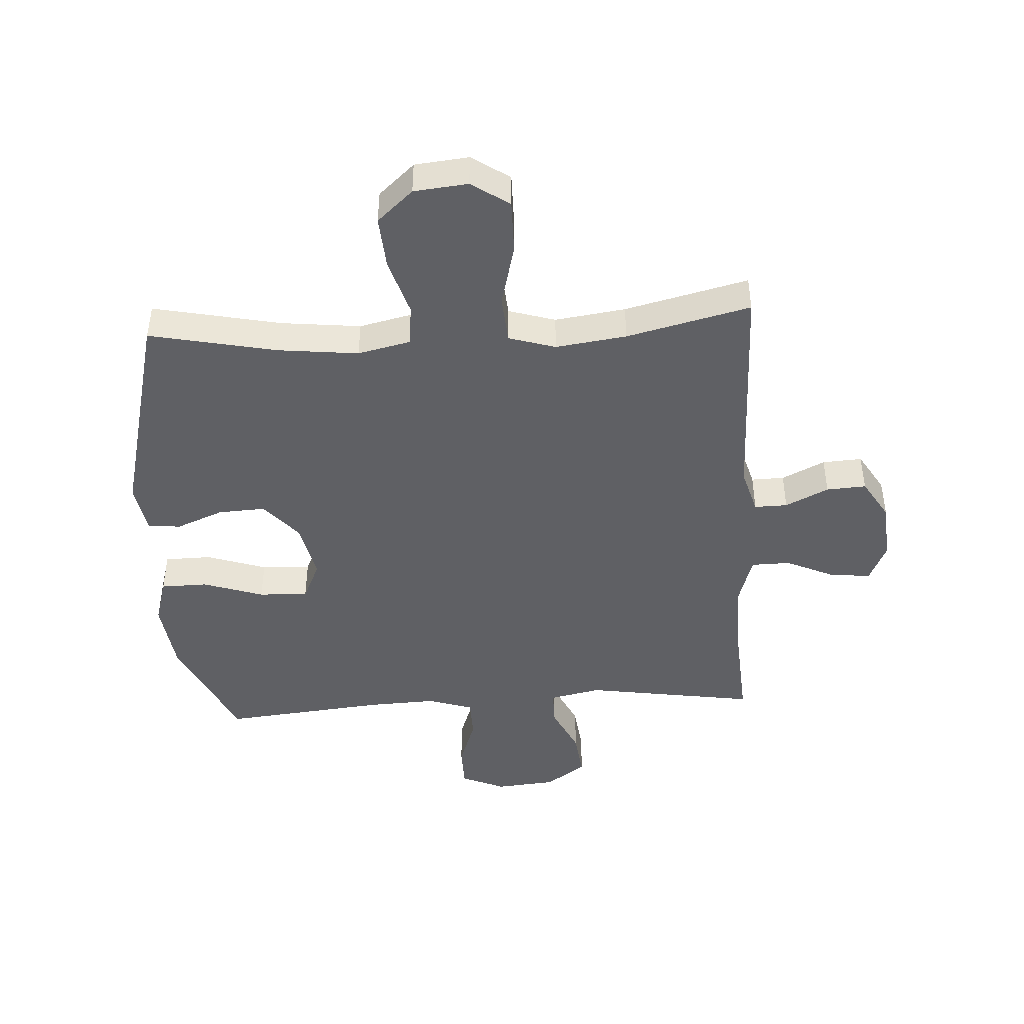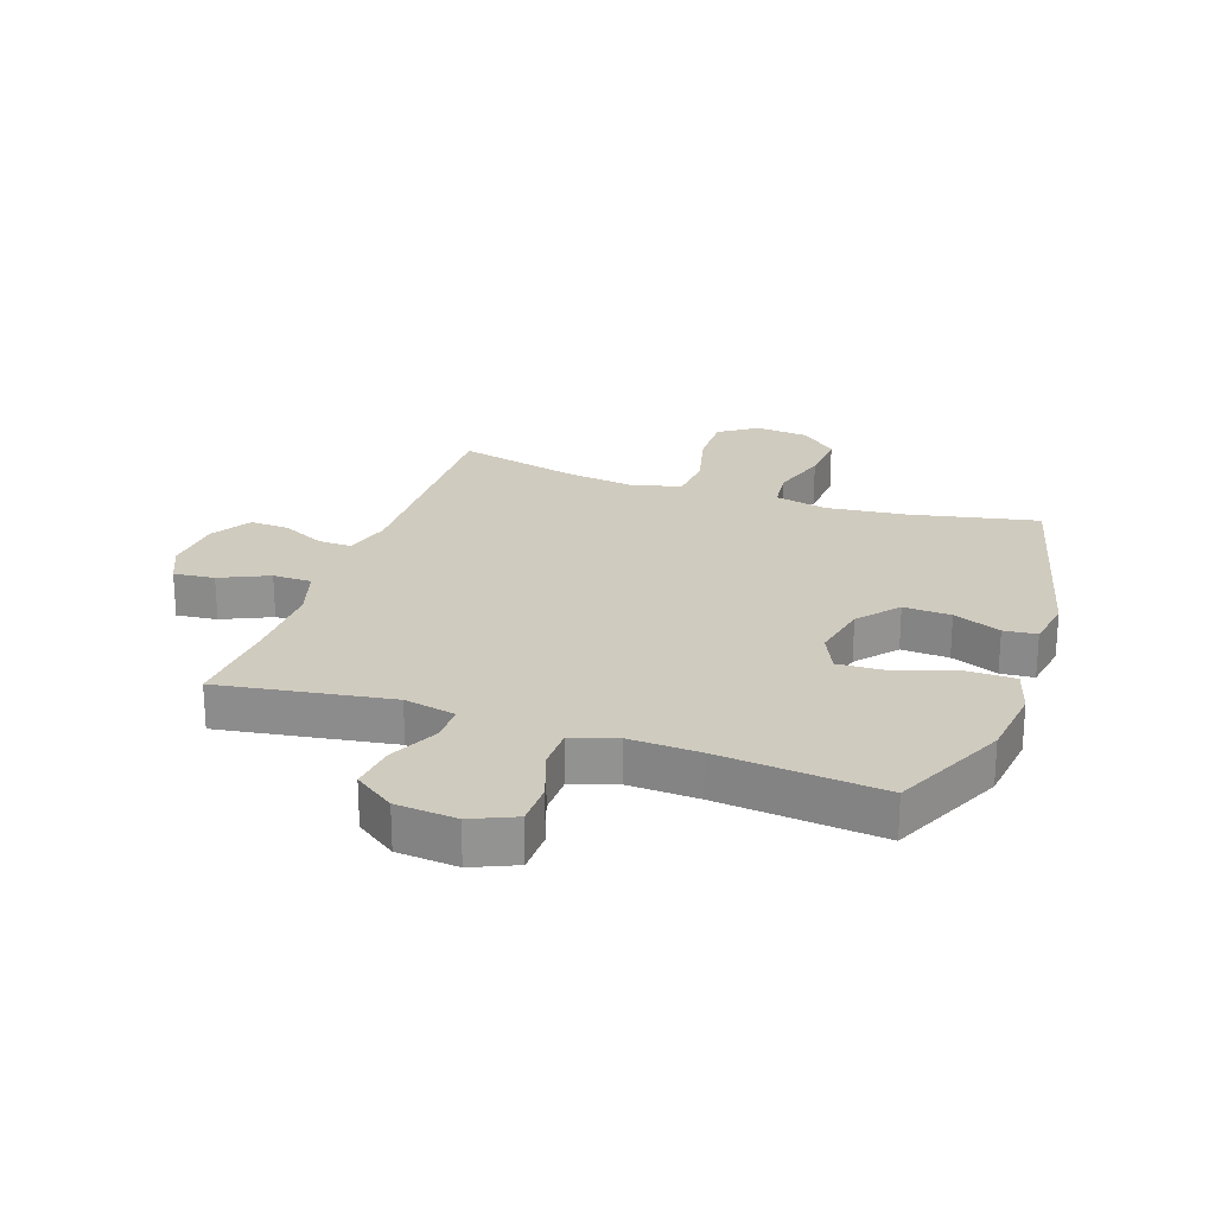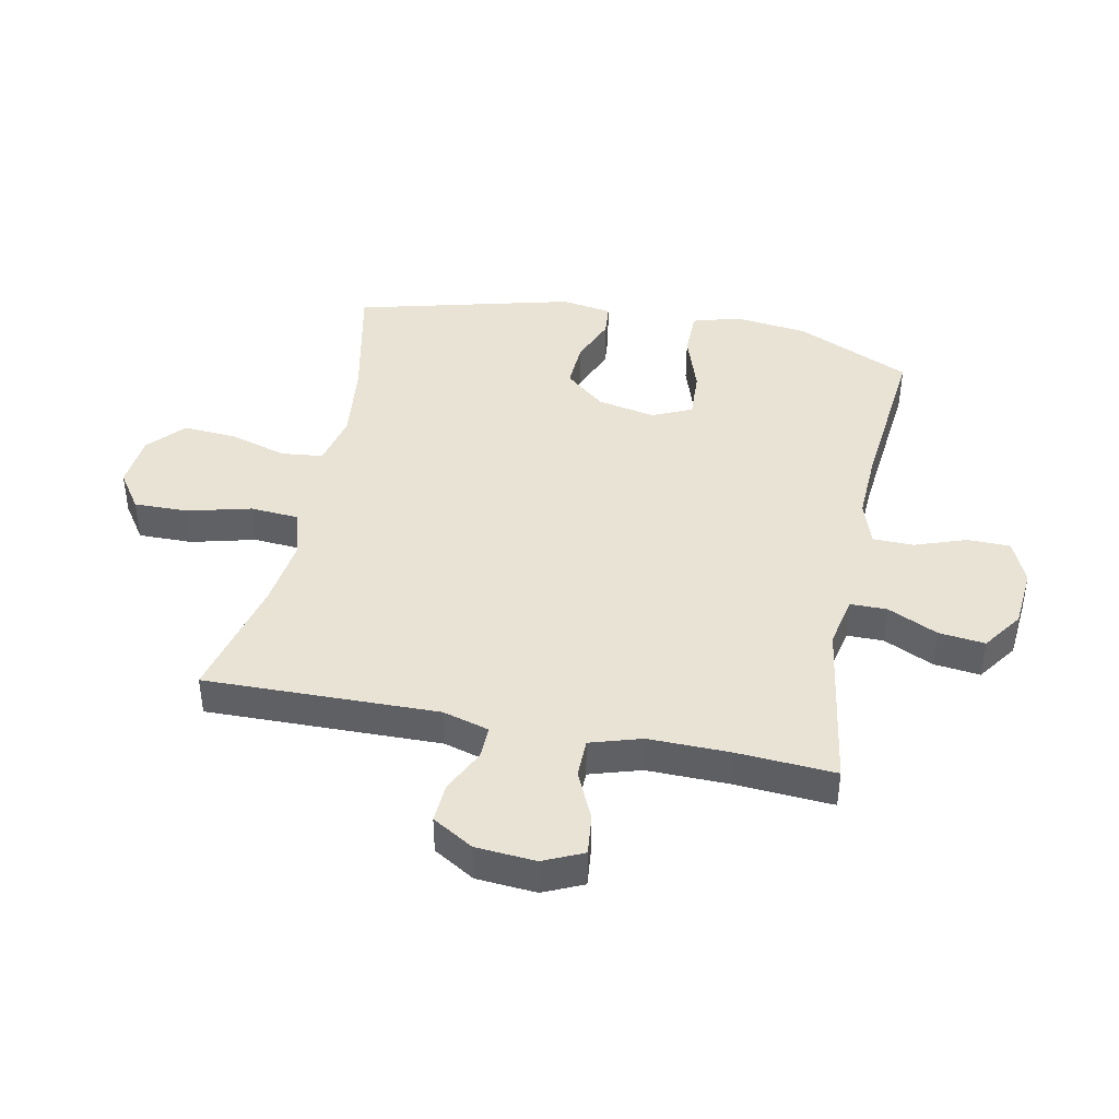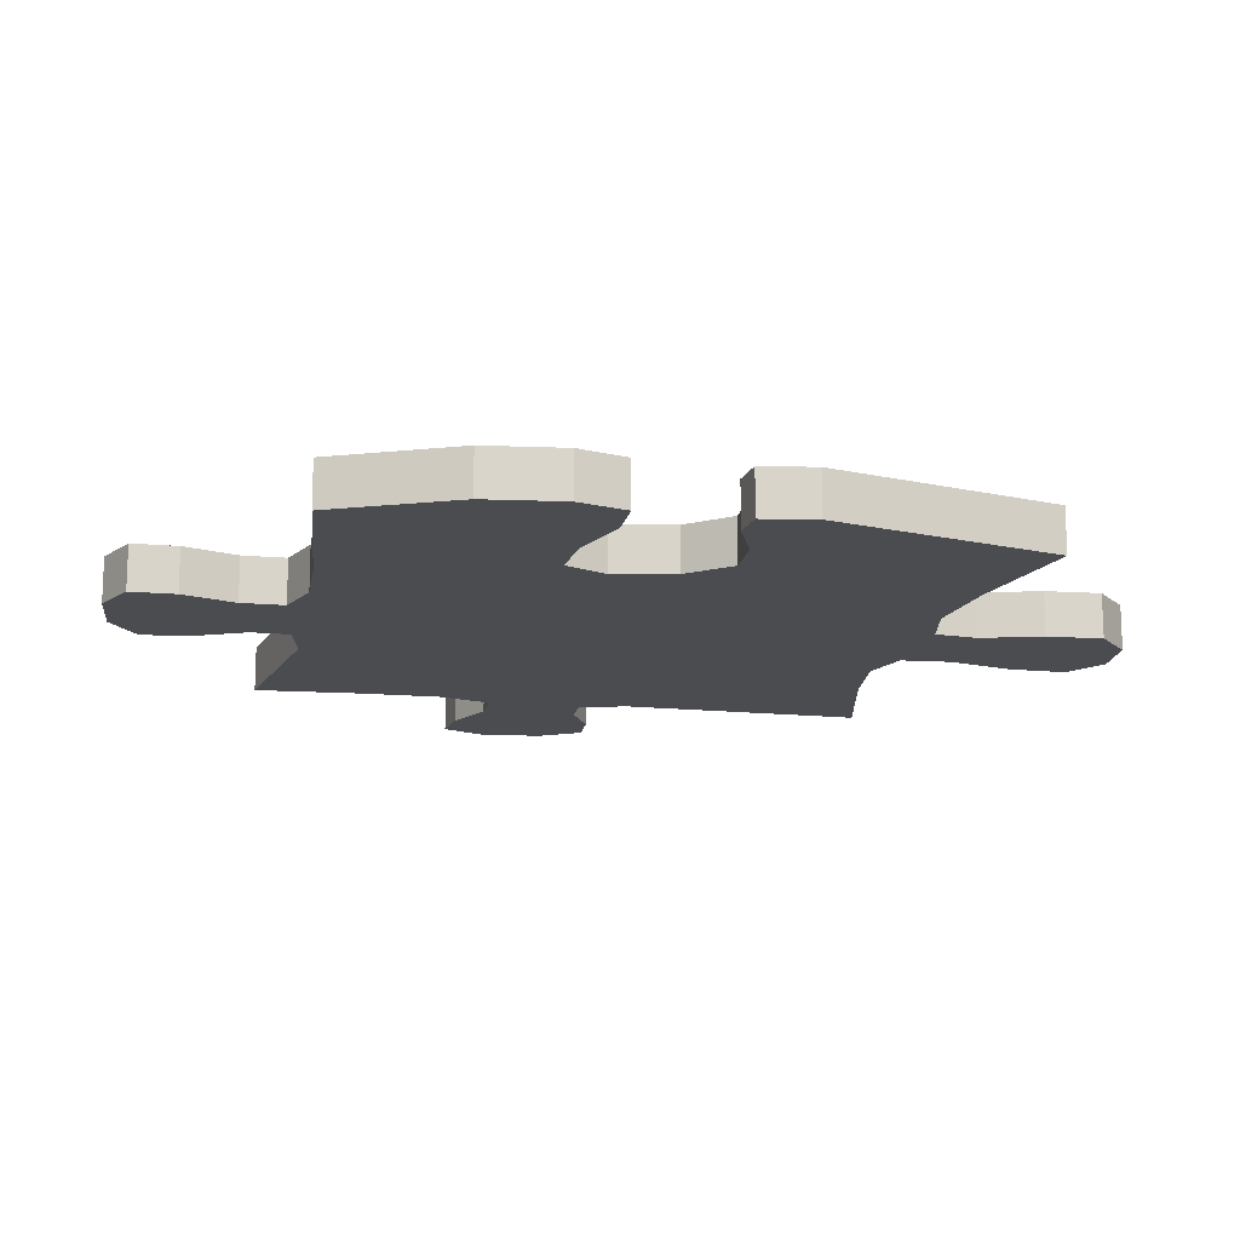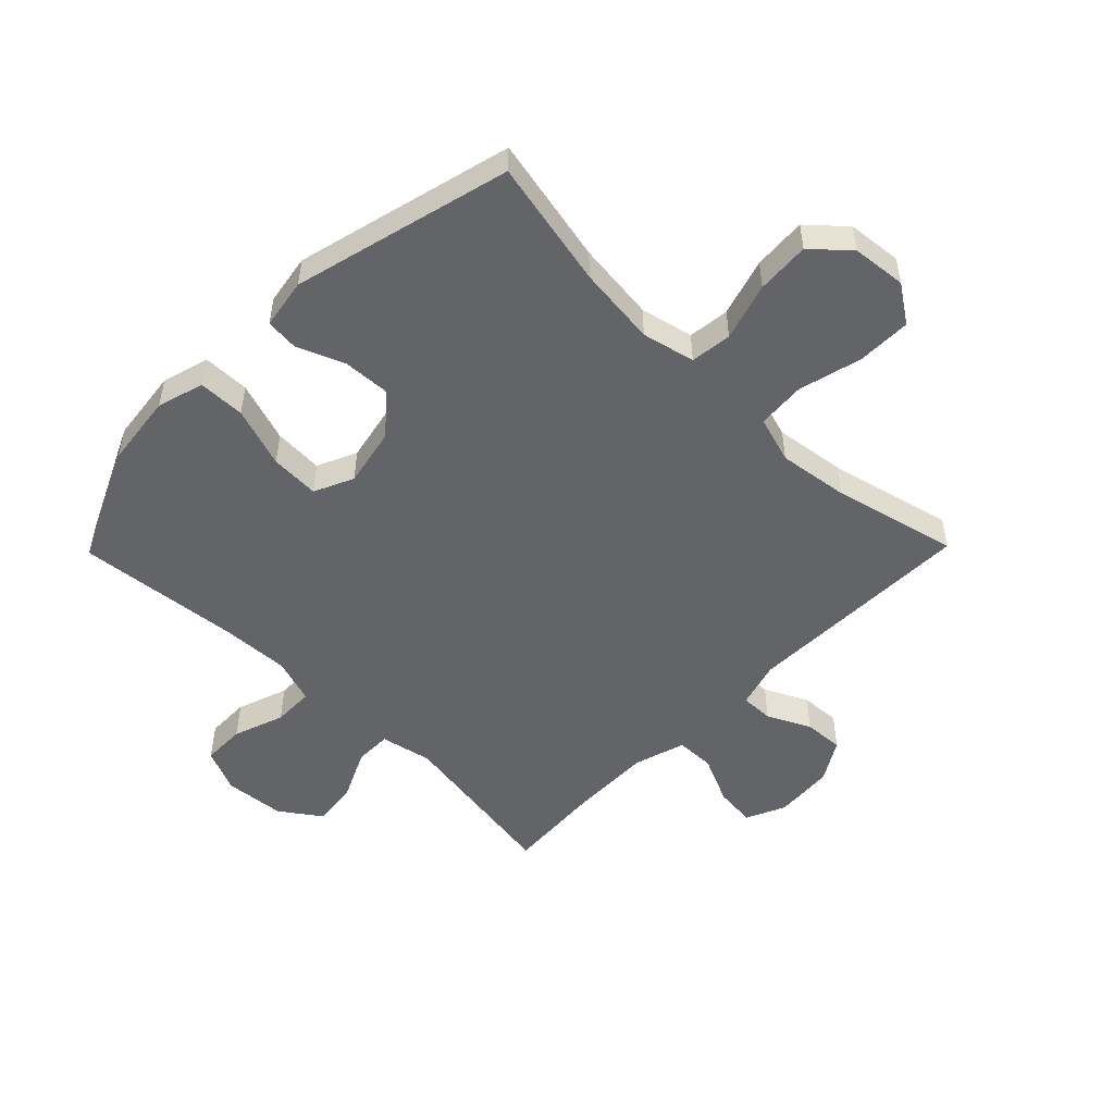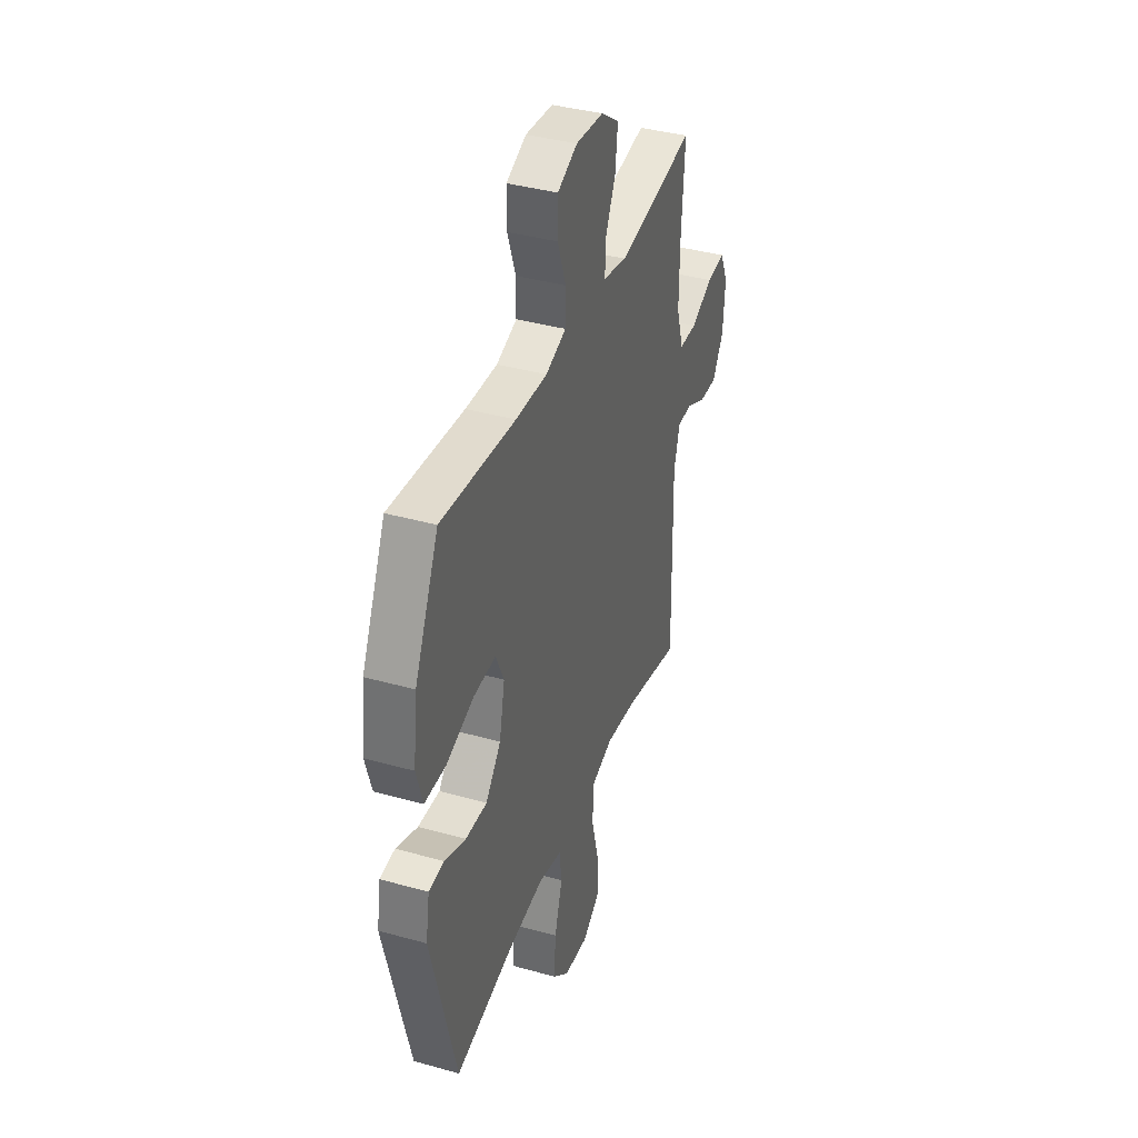
<metadata>
{"format":"obj","ext":"obj","renderer":"f3d","projection":"perspective","resolution":1024,"background":"white","views":[{"elev":-44.8,"azim":-176.5,"up":"+Y"},{"elev":23.7,"azim":19.1,"up":"+Y"},{"elev":42.0,"azim":-78.6,"up":"+Y"},{"elev":-14.8,"azim":78.3,"up":"+Y"},{"elev":-51.2,"azim":135.6,"up":"+Y"},{"elev":38.7,"azim":109.4,"up":"+Z"}]}
</metadata>
<code>
v -0.5 0.07 0.5
v -0.214 0.07 0.455
v -0.128 0.07 0.473
v -0.128 0.07 0.534
v -0.167 0.07 0.617
v -0.176 0.07 0.694
v -0.109 0.07 0.741
v -0.008 0.07 0.75
v 0.065 0.07 0.718
v 0.066 0.07 0.646
v 0.036 0.07 0.561
v 0.037 0.07 0.493
v 0.112 0.07 0.468
v 0.228 0.07 0.473
v 0.5 0.07 0.5
v 0.588 0.07 0.309
v 0.603 0.07 0.186
v 0.58 0.07 0.108
v 0.502 0.07 0.107
v 0.401 0.07 0.141
v 0.319 0.07 0.145
v 0.289 0.07 0.079
v 0.309 0.07 -0.018
v 0.365 0.07 -0.084
v 0.444 0.07 -0.08
v 0.523 0.07 -0.048
v 0.578 0.07 -0.053
v 0.592 0.07 -0.137
v 0.5 0.07 -0.5
v 0.287 0.07 -0.455
v 0.154 0.07 -0.44
v 0.066 0.07 -0.46
v 0.058 0.07 -0.529
v 0.087 0.07 -0.625
v 0.093 0.07 -0.714
v 0.033 0.07 -0.768
v -0.057 0.07 -0.777
v -0.12 0.07 -0.734
v -0.119 0.07 -0.644
v -0.092 0.07 -0.538
v -0.098 0.07 -0.458
v -0.176 0.07 -0.434
v -0.294 0.07 -0.45
v -0.5 0.07 -0.5
v -0.493 0.07 -0.112
v -0.515 0.07 -0.035
v -0.57 0.07 -0.036
v -0.642 0.07 -0.071
v -0.708 0.07 -0.075
v -0.749 0.07 -0.007
v -0.757 0.07 0.093
v -0.727 0.07 0.159
v -0.659 0.07 0.152
v -0.578 0.07 0.115
v -0.513 0.07 0.116
v -0.487 0.07 0.201
v -0.489 0.07 0.335
v -0.5 0 0.5
v -0.214 0 0.455
v -0.128 0 0.473
v -0.128 0 0.534
v -0.167 0 0.617
v -0.176 0 0.694
v -0.109 0 0.741
v -0.008 0 0.75
v 0.065 0 0.718
v 0.066 0 0.646
v 0.036 0 0.561
v 0.037 0 0.493
v 0.112 0 0.468
v 0.228 0 0.473
v 0.5 0 0.5
v 0.588 0 0.309
v 0.603 0 0.186
v 0.58 0 0.108
v 0.502 0 0.107
v 0.401 0 0.141
v 0.319 0 0.145
v 0.289 0 0.079
v 0.309 0 -0.018
v 0.365 0 -0.084
v 0.444 0 -0.08
v 0.523 0 -0.048
v 0.578 0 -0.053
v 0.592 0 -0.137
v 0.5 0 -0.5
v 0.287 0 -0.455
v 0.154 0 -0.44
v 0.066 0 -0.46
v 0.058 0 -0.529
v 0.087 0 -0.625
v 0.093 0 -0.714
v 0.033 0 -0.768
v -0.057 0 -0.777
v -0.12 0 -0.734
v -0.119 0 -0.644
v -0.092 0 -0.538
v -0.098 0 -0.458
v -0.176 0 -0.434
v -0.294 0 -0.45
v -0.5 0 -0.5
v -0.493 0 -0.112
v -0.515 0 -0.035
v -0.57 0 -0.036
v -0.642 0 -0.071
v -0.708 0 -0.075
v -0.749 0 -0.007
v -0.757 0 0.093
v -0.727 0 0.159
v -0.659 0 0.152
v -0.578 0 0.115
v -0.513 0 0.116
v -0.487 0 0.201
v -0.489 0 0.335
f 51 52 53 54
f 51 54 55
f 50 51 55
f 47 48 49 50
f 46 47 50 55
f 45 46 55 56
f 43 44 45 56
f 37 38 39 40
f 37 40 41
f 36 37 41
f 33 34 35 36
f 33 36 41
f 32 33 41
f 31 32 41 42
f 27 28 29 30
f 25 26 27 30
f 24 25 30 31
f 23 24 31 42
f 17 18 19 20
f 17 20 21
f 14 15 16 17
f 13 14 17 21
f 12 13 21 22
f 8 9 10 11
f 8 11 12
f 7 8 12
f 4 5 6 7
f 3 4 7 12
f 2 3 12 22
f 57 1 2 22
f 42 43 56 57
f 22 23 42 57
f 111 110 109 108
f 112 111 108
f 112 108 107
f 107 106 105 104
f 112 107 104 103
f 113 112 103 102
f 113 102 101 100
f 97 96 95 94
f 98 97 94
f 98 94 93
f 93 92 91 90
f 98 93 90
f 98 90 89
f 99 98 89 88
f 87 86 85 84
f 87 84 83 82
f 88 87 82 81
f 99 88 81 80
f 77 76 75 74
f 78 77 74
f 74 73 72 71
f 78 74 71 70
f 79 78 70 69
f 68 67 66 65
f 69 68 65
f 69 65 64
f 64 63 62 61
f 69 64 61 60
f 79 69 60 59
f 79 59 58 114
f 114 113 100 99
f 114 99 80 79
f 1 58 59 2
f 2 59 60 3
f 3 60 61 4
f 4 61 62 5
f 5 62 63 6
f 6 63 64 7
f 7 64 65 8
f 8 65 66 9
f 9 66 67 10
f 10 67 68 11
f 11 68 69 12
f 12 69 70 13
f 13 70 71 14
f 14 71 72 15
f 15 72 73 16
f 16 73 74 17
f 17 74 75 18
f 18 75 76 19
f 19 76 77 20
f 20 77 78 21
f 21 78 79 22
f 22 79 80 23
f 23 80 81 24
f 24 81 82 25
f 25 82 83 26
f 26 83 84 27
f 27 84 85 28
f 28 85 86 29
f 29 86 87 30
f 30 87 88 31
f 31 88 89 32
f 32 89 90 33
f 33 90 91 34
f 34 91 92 35
f 35 92 93 36
f 36 93 94 37
f 37 94 95 38
f 38 95 96 39
f 39 96 97 40
f 40 97 98 41
f 41 98 99 42
f 42 99 100 43
f 43 100 101 44
f 44 101 102 45
f 45 102 103 46
f 46 103 104 47
f 47 104 105 48
f 48 105 106 49
f 49 106 107 50
f 50 107 108 51
f 51 108 109 52
f 52 109 110 53
f 53 110 111 54
f 54 111 112 55
f 55 112 113 56
f 56 113 114 57
f 57 114 58 1

</code>
